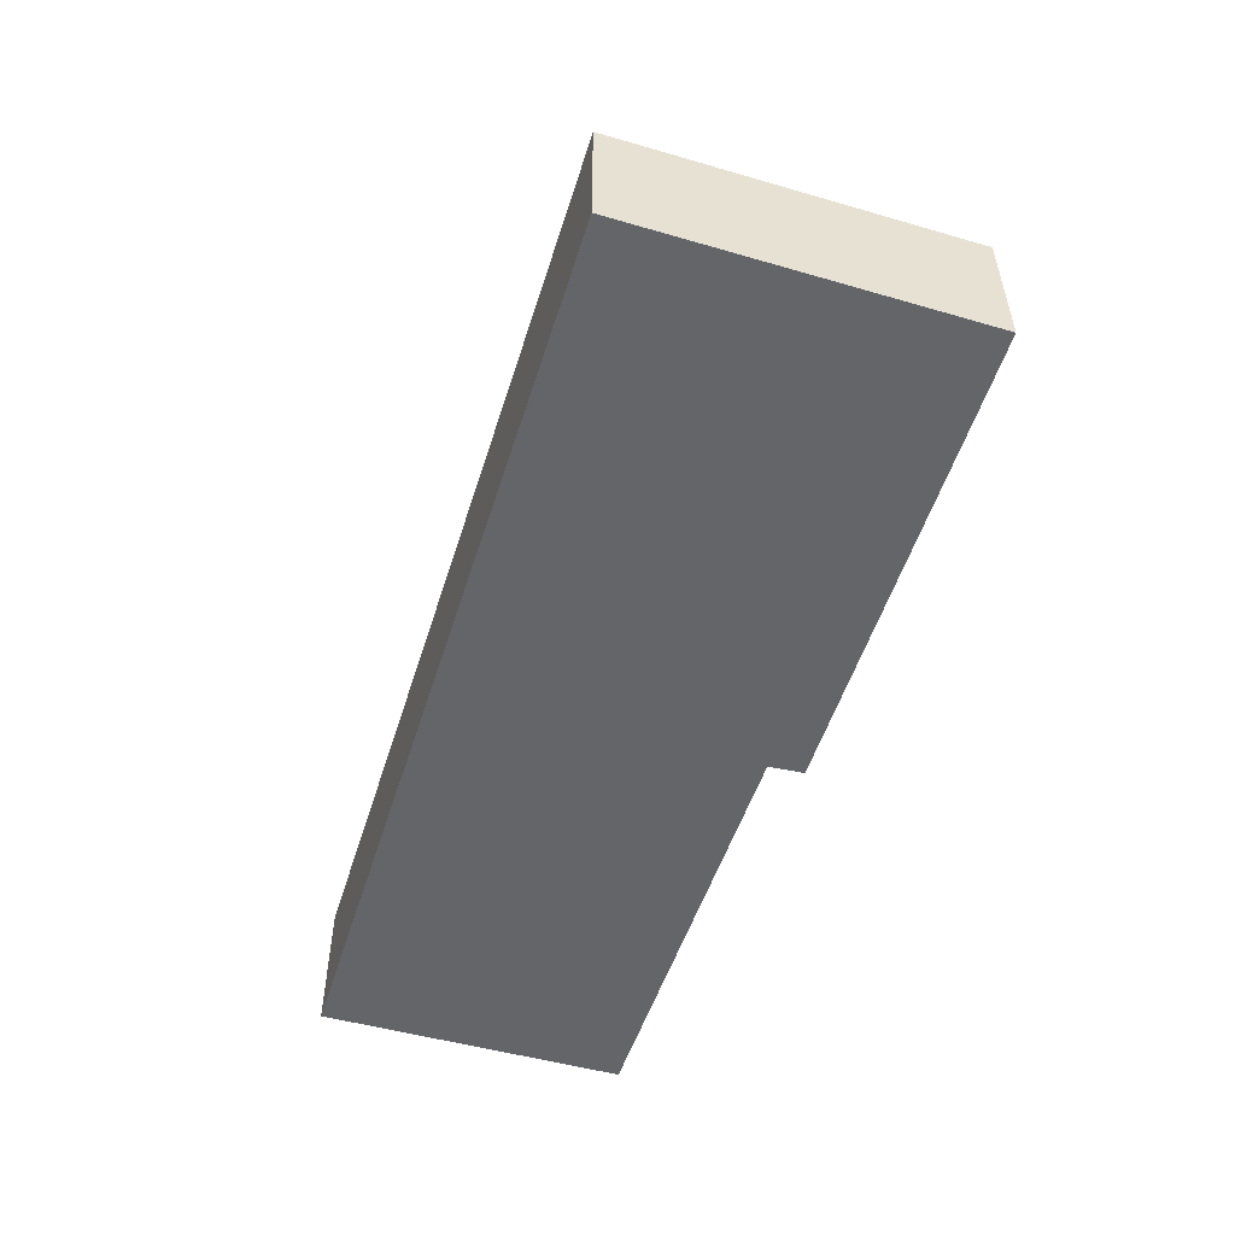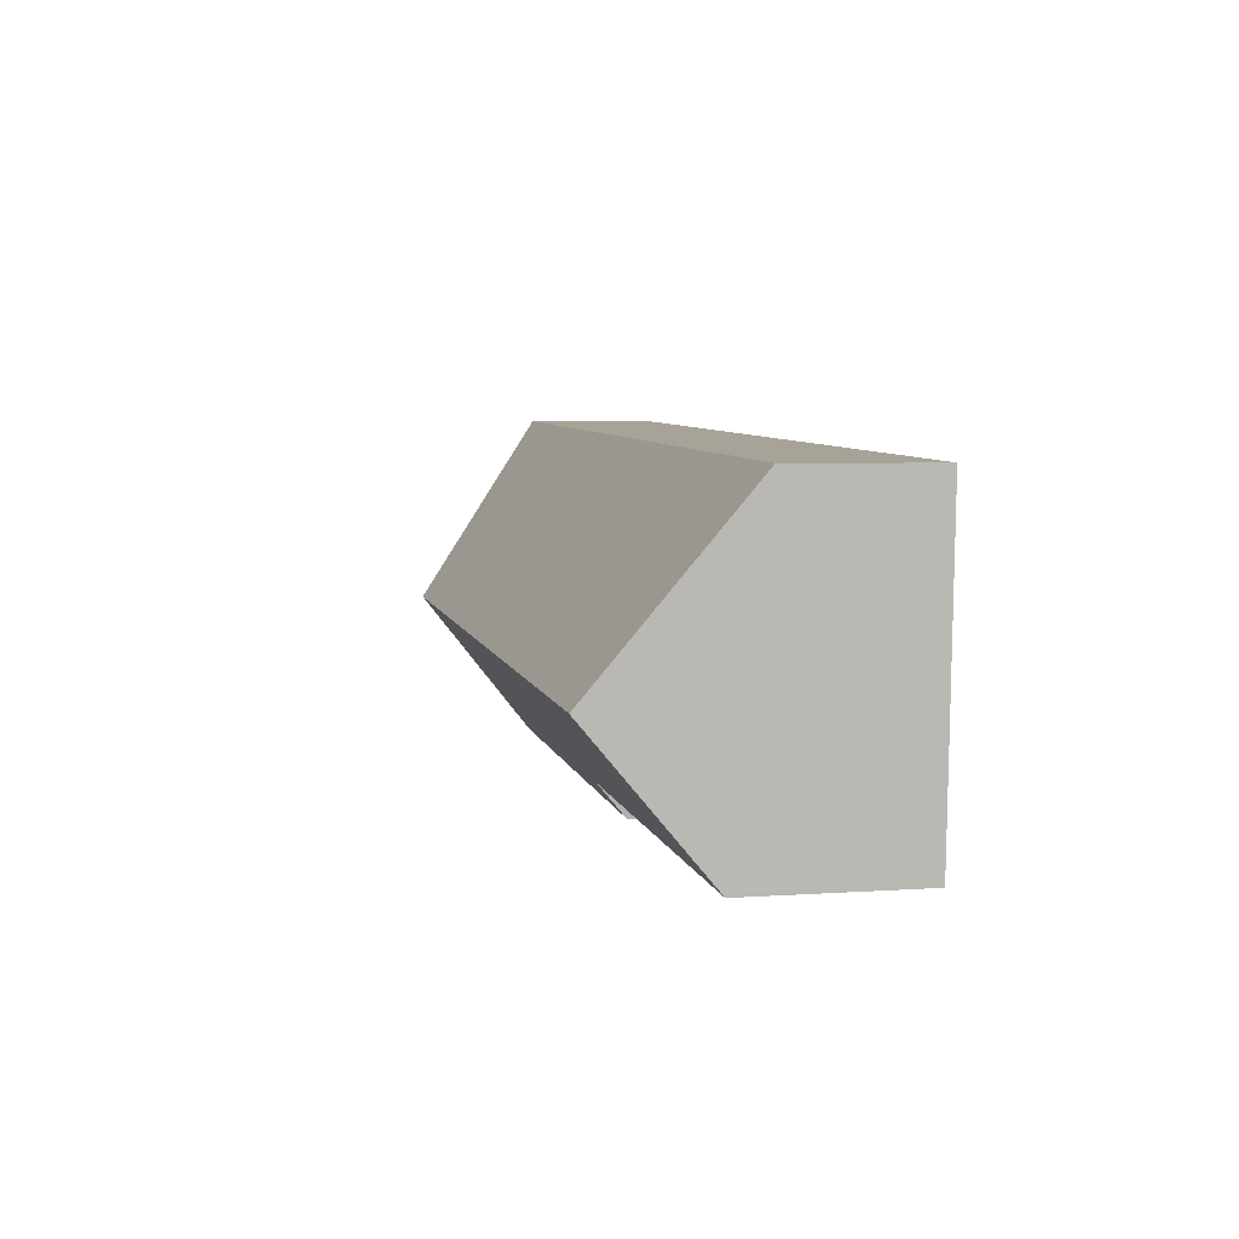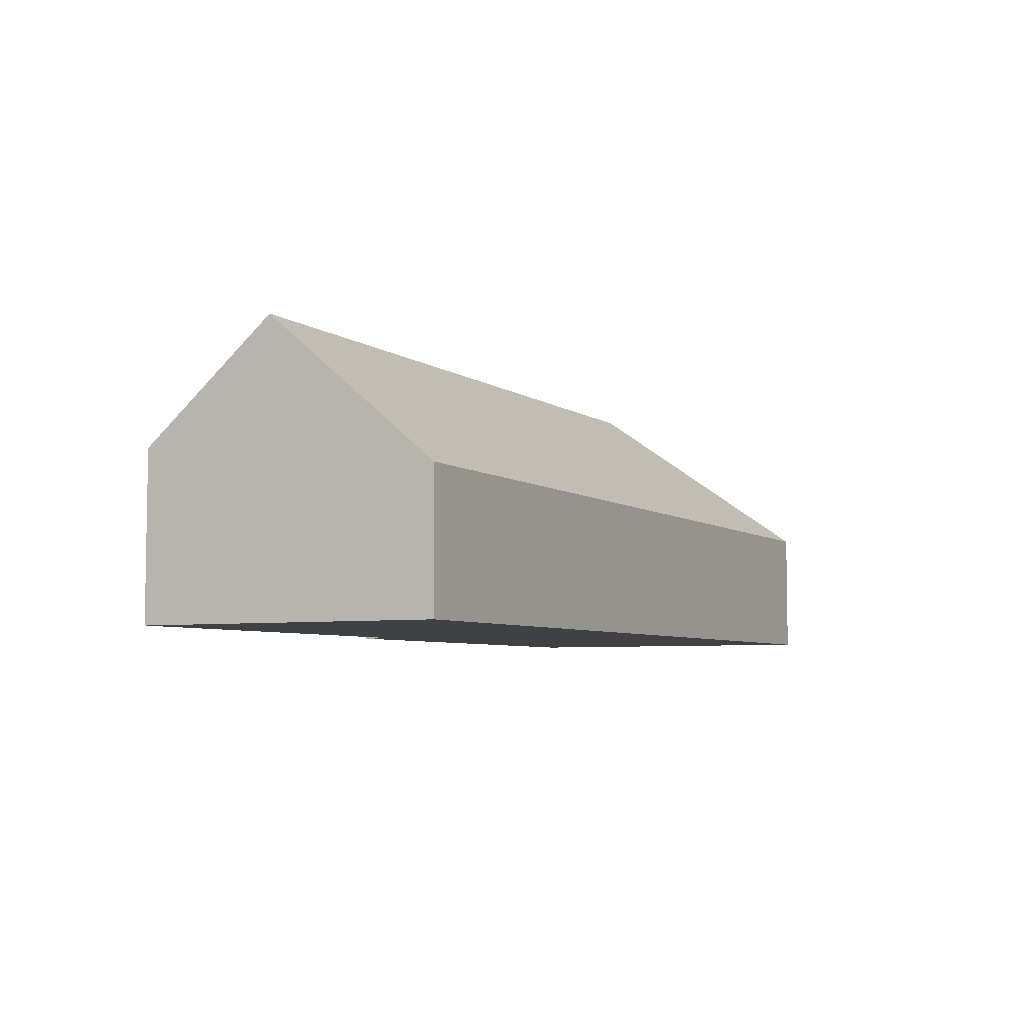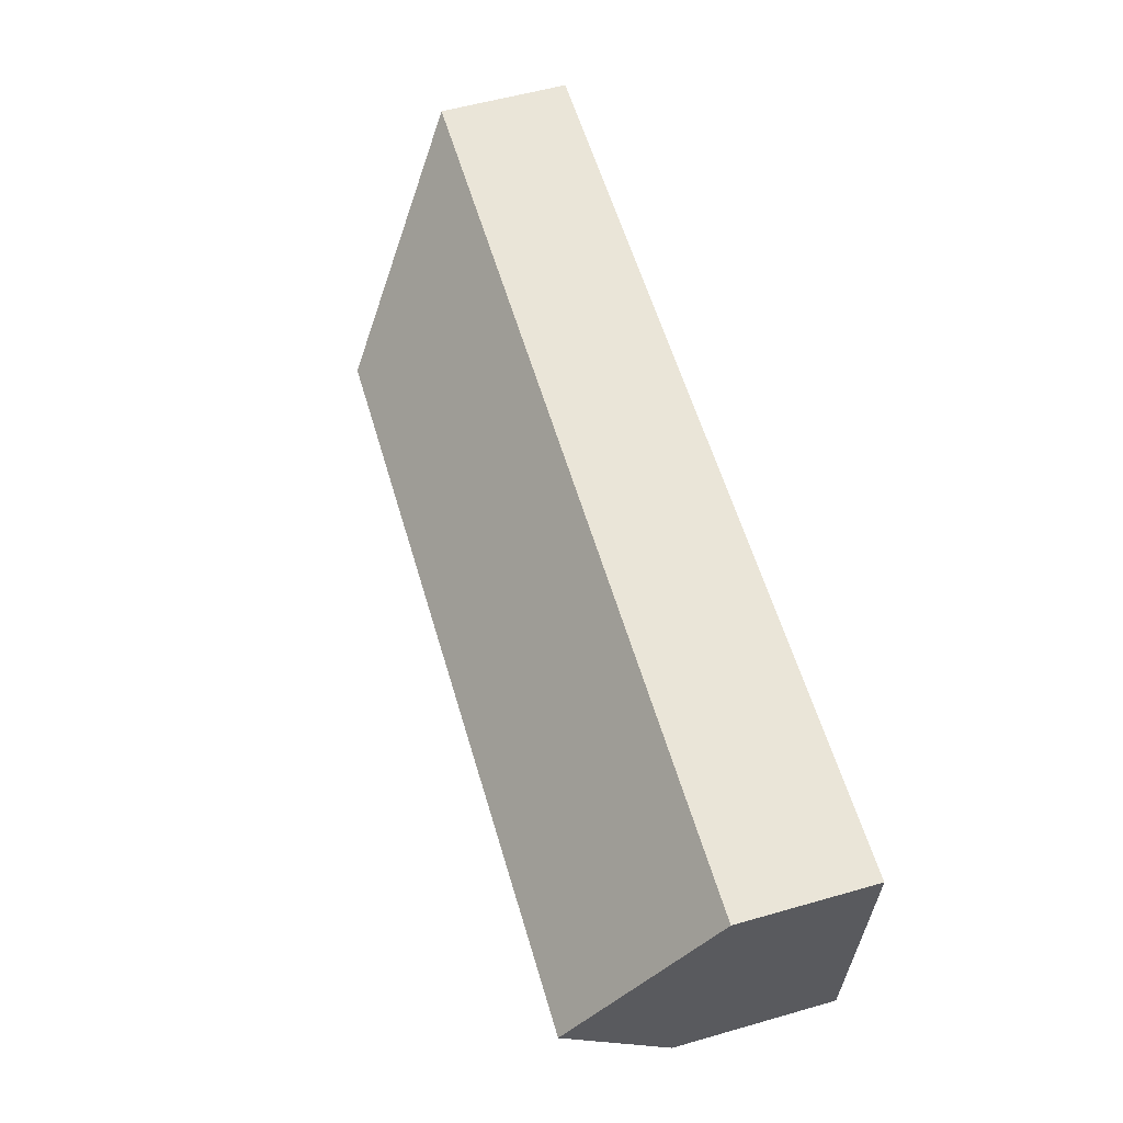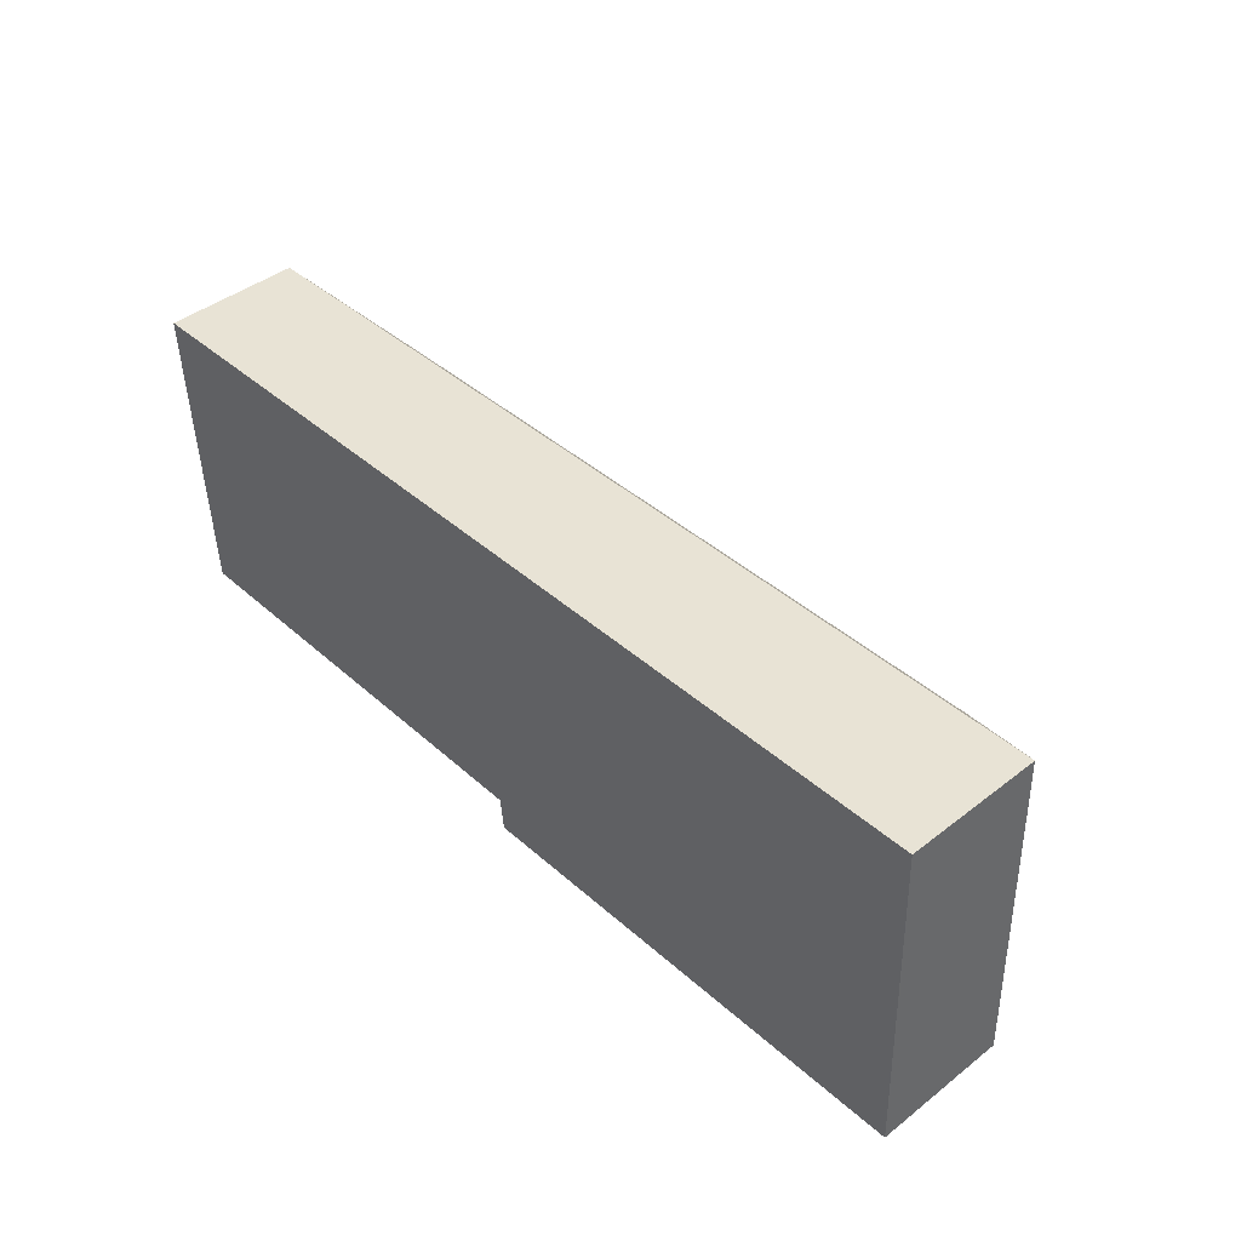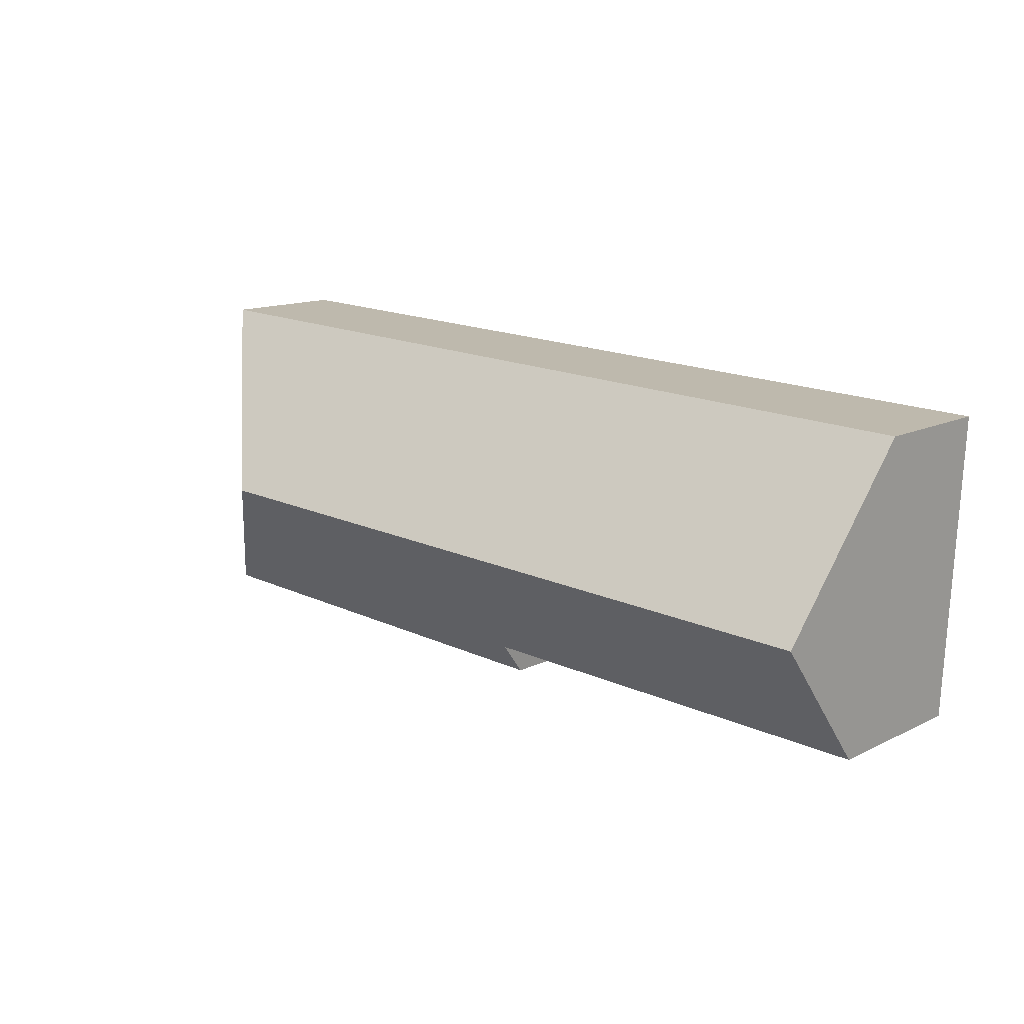
<metadata>
{"format":"obj","ext":"obj","renderer":"f3d","projection":"perspective","resolution":1024,"background":"white","views":[{"elev":-51.6,"azim":70.6,"up":"+Y"},{"elev":4.7,"azim":-102.7,"up":"+Z"},{"elev":-5.7,"azim":-64.9,"up":"+Y"},{"elev":57.2,"azim":-106.5,"up":"+Z"},{"elev":43.5,"azim":47.5,"up":"+Z"},{"elev":13.6,"azim":-137.4,"up":"+Z"}]}
</metadata>
<code>
v  21.93 8.06 -4.157
v  27.07 3.874 -8.823
v  26.95 3.978 -8.829
v  26.89 3.874 -3.496
v  26.75 3.874 1.008
v  0.226 8.06 -4.975
v  1.515 4.766 -8.849
v  0.404 4.77 -8.886
v  13.2 4.723 -8.46
v  13.31 3.874 -9.467
v  0 3.874 2.372e-16
v  0.404 5.441e-16 -8.886
v  0.226 3.046e-16 -4.975
v  0 0 0
v  13.2 5.18e-16 -8.46
v  13.31 5.797e-16 -9.467
v  26.75 -6.172e-17 1.008
v  26.89 2.141e-16 -3.496
v  27.07 5.403e-16 -8.823
v  26.95 5.406e-16 -8.829
v  1.515 5.418e-16 -8.849
g defaultobject
f 1 2 3
f 2 1 4
f 4 1 5
f 6 7 8
f 7 6 9
f 9 6 1
f 9 3 10
f 3 9 1
f 5 6 11
f 6 5 1
f 8 11 6
f 11 8 12
f 11 12 13
f 11 13 14
f 10 15 9
f 15 10 16
f 14 5 11
f 5 14 17
f 17 4 5
f 4 17 18
f 4 18 2
f 2 18 19
f 2 10 3
f 10 2 19
f 10 19 16
f 16 19 20
f 7 12 8
f 12 7 9
f 12 9 21
f 21 9 15
f 14 18 17
f 18 14 19
f 19 14 20
f 20 14 15
f 20 15 16
f 15 14 21
f 21 14 12
f 12 14 13

</code>
